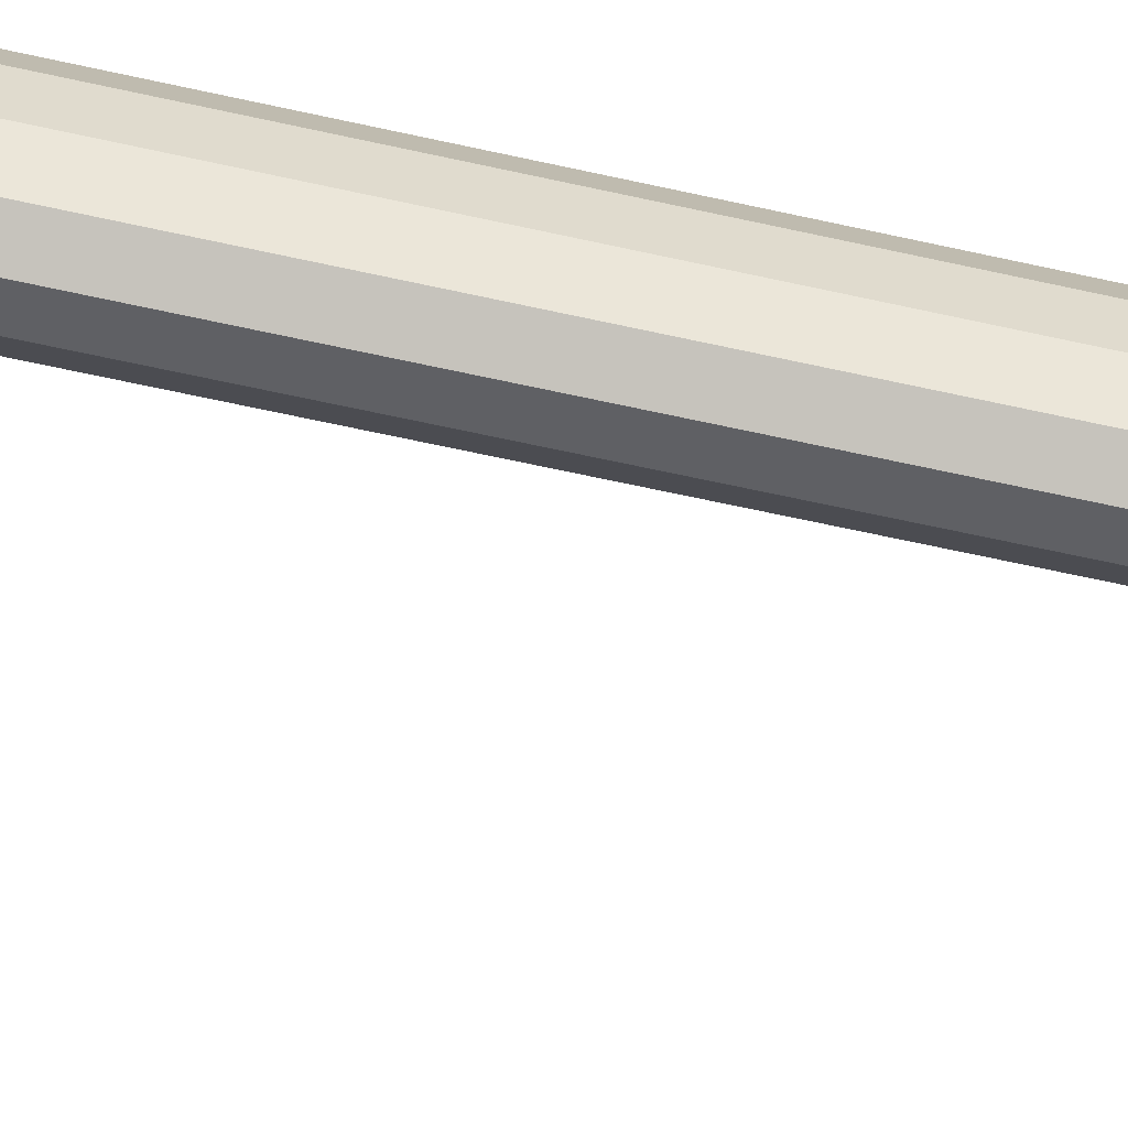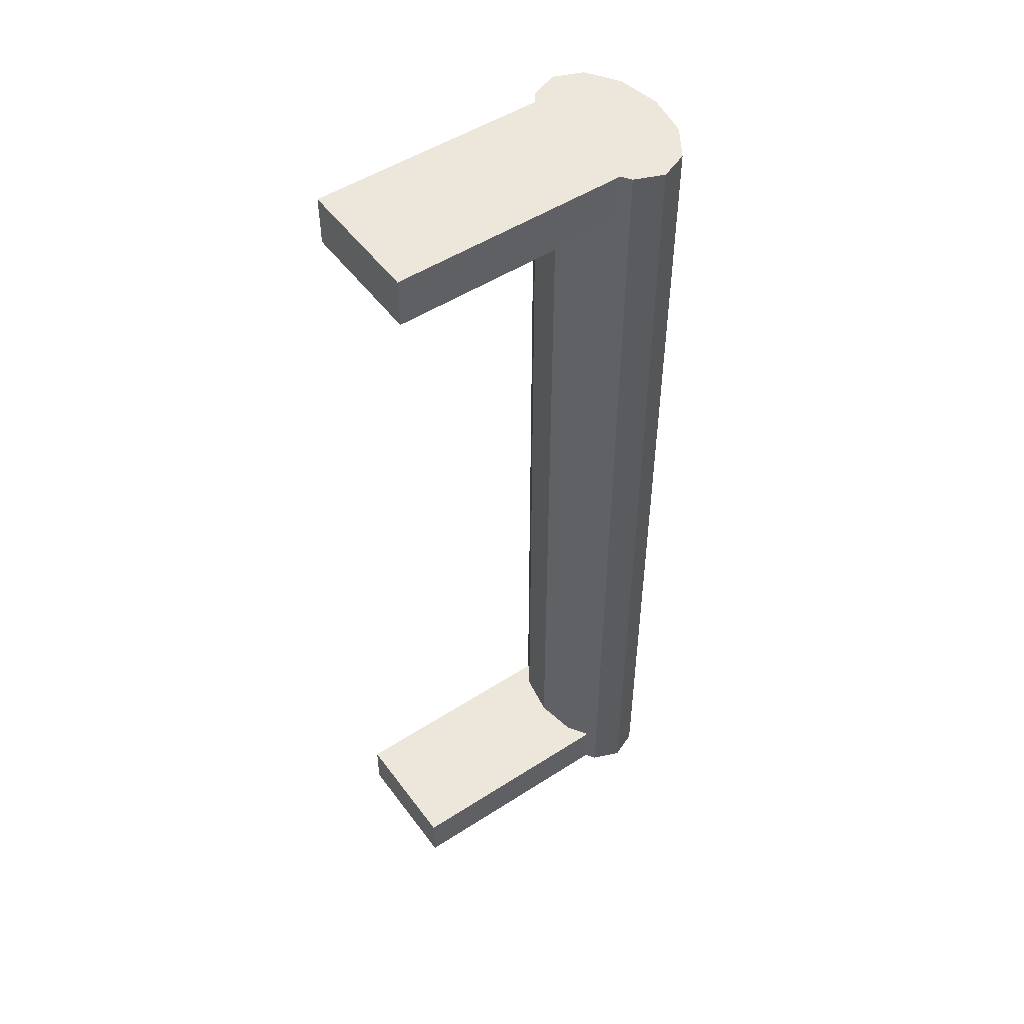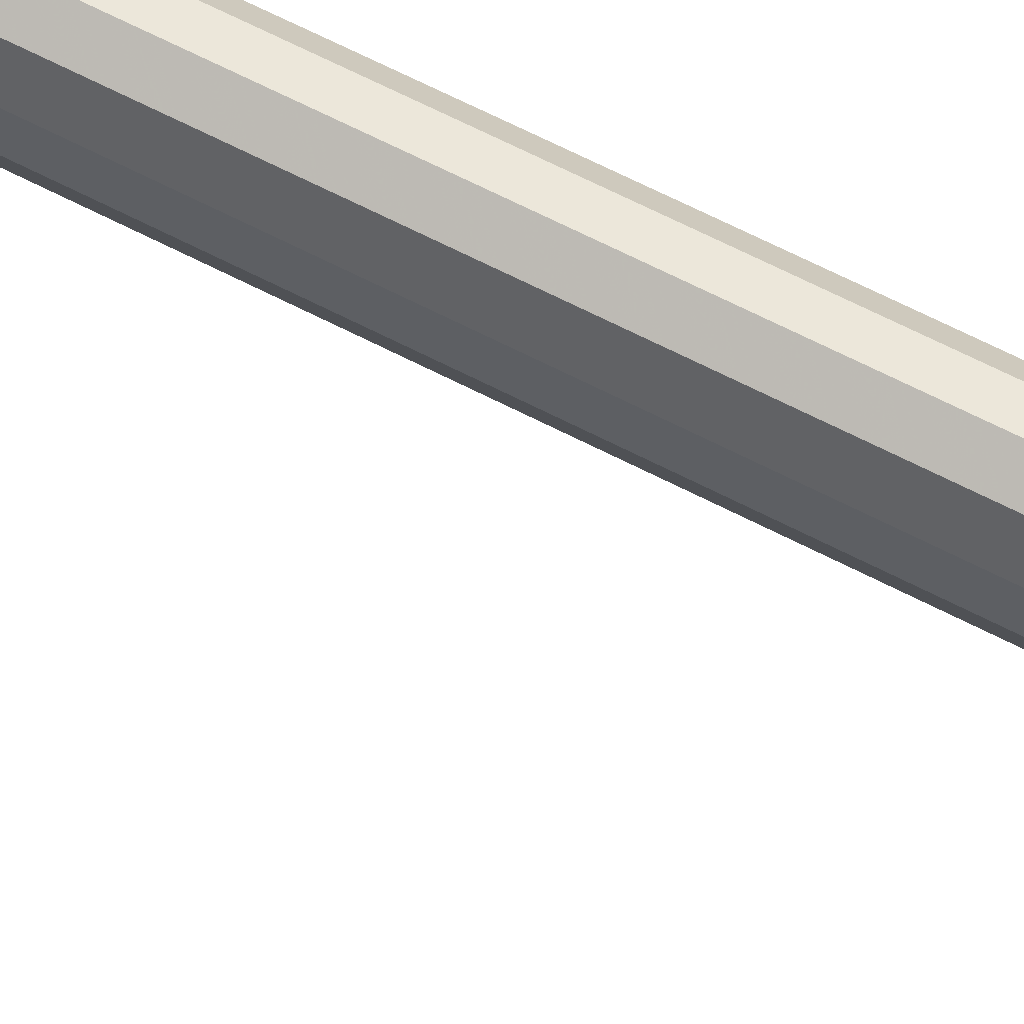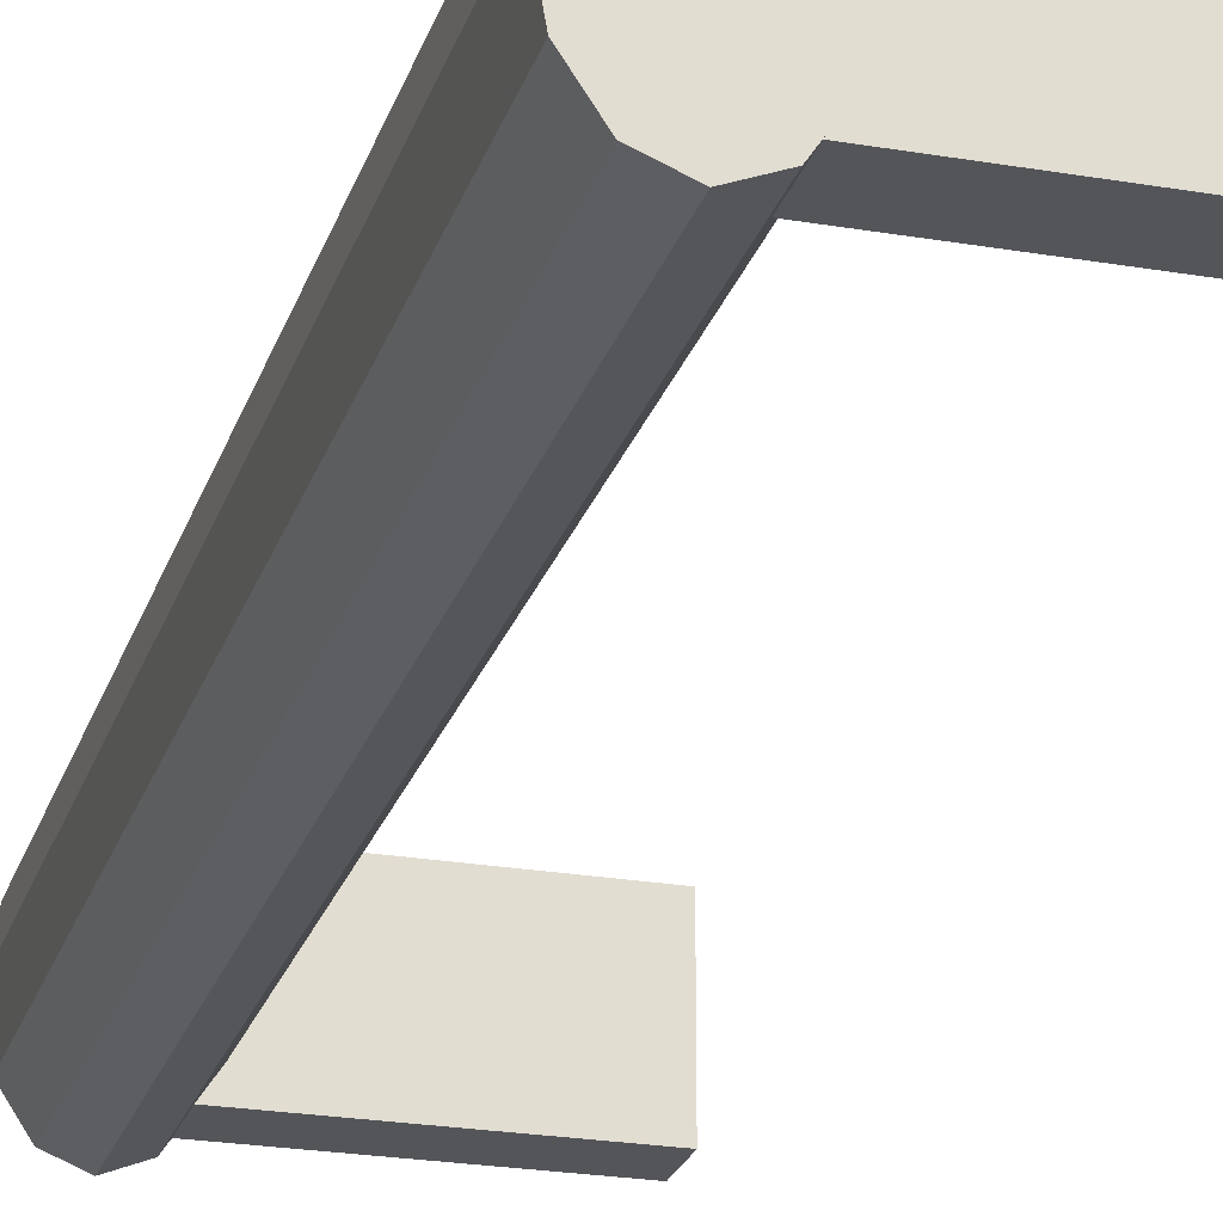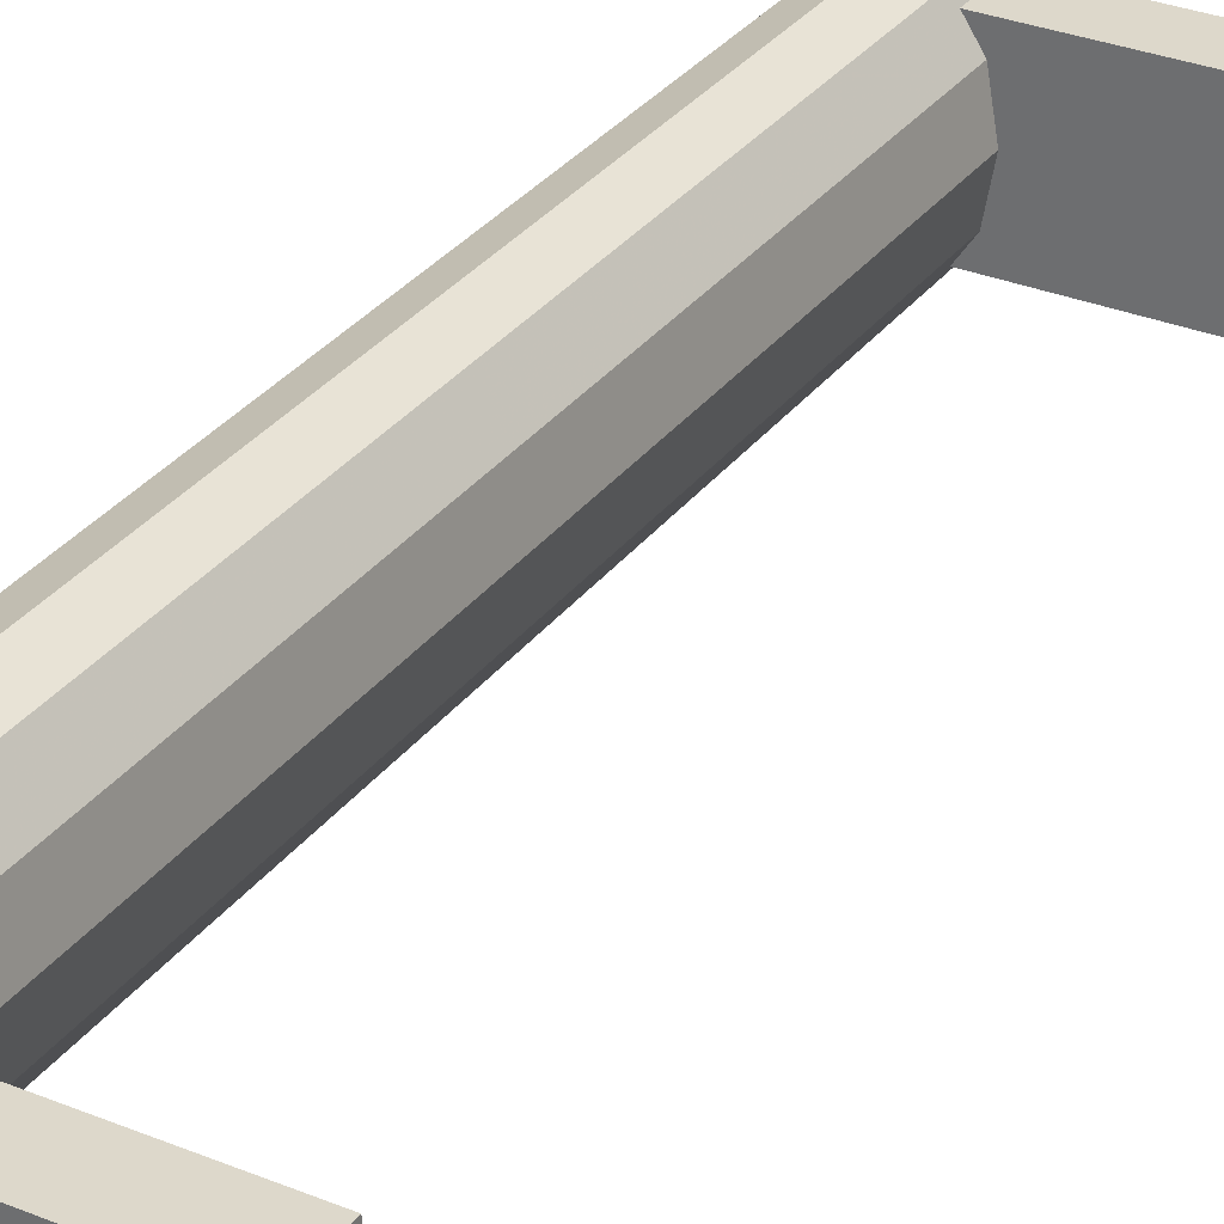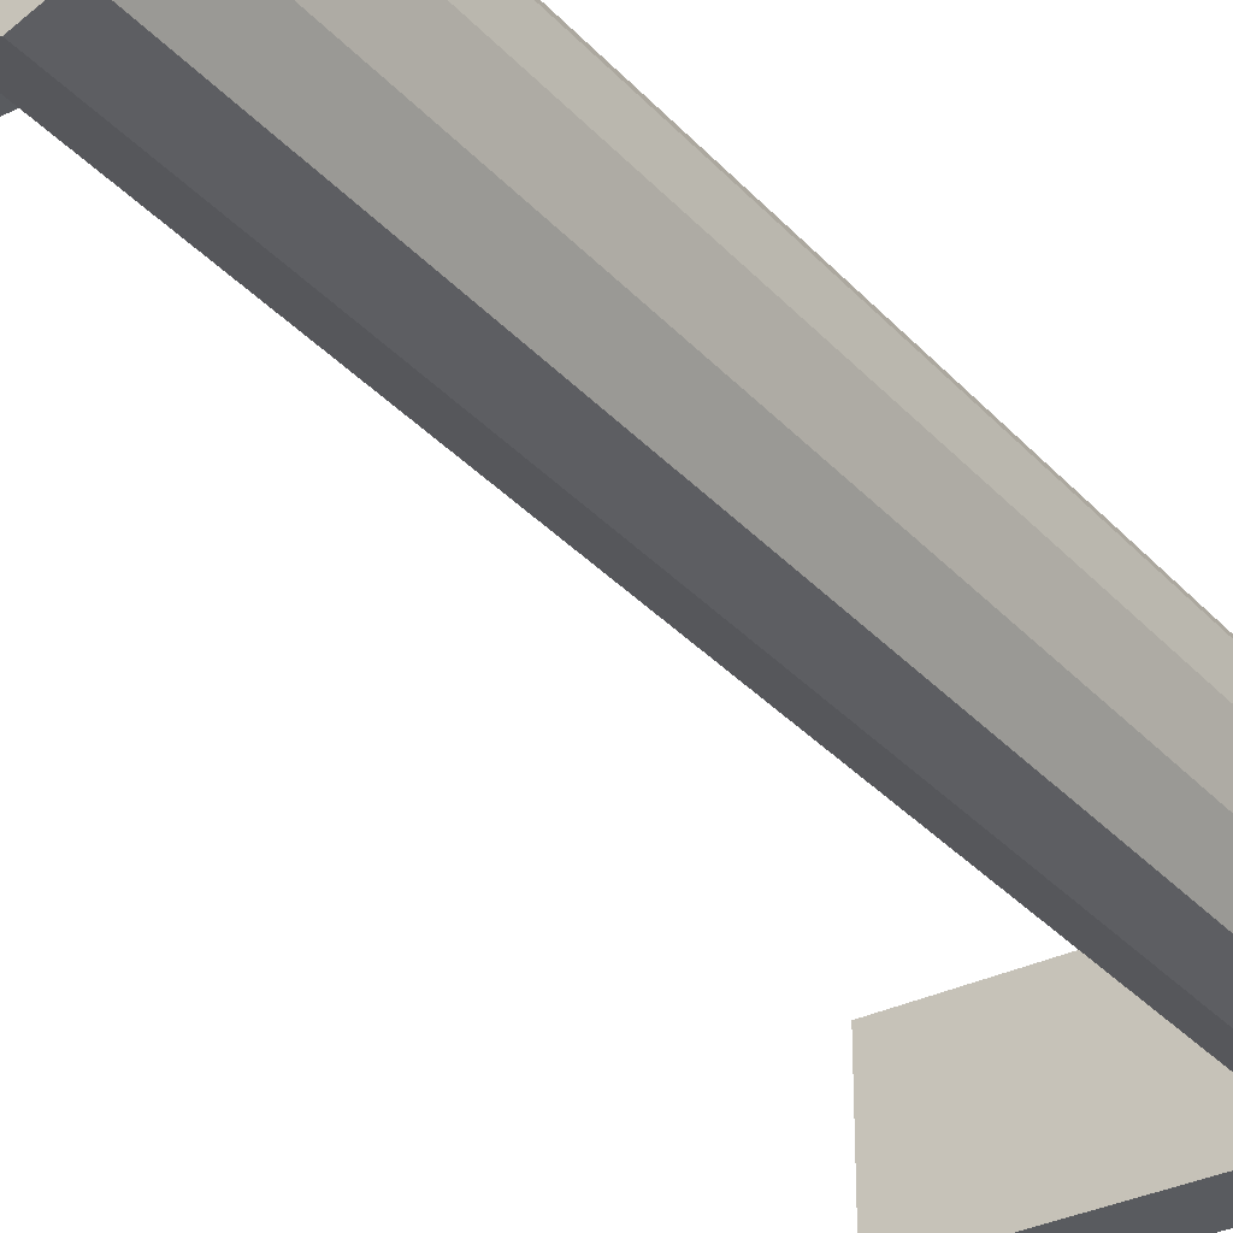
<metadata>
{"format":"obj","ext":"obj","renderer":"f3d","projection":"perspective","resolution":1024,"background":"white","views":[{"elev":-66.8,"azim":77.6,"up":"+Y"},{"elev":50.6,"azim":-35.2,"up":"+Z"},{"elev":72.8,"azim":-63.6,"up":"+Y"},{"elev":-24.1,"azim":164.2,"up":"+Y"},{"elev":31.3,"azim":-149.9,"up":"+Y"},{"elev":-32.3,"azim":34.2,"up":"+Y"}]}
</metadata>
<code>
v 0.02714 -0.00922 -0.05992
v 0.03416 -0.00922 -0.05992
v 0.03065 -0.01065 -0.05992
v 0.02457 -0.005324 -0.05992
v 0.03065 -0.01065 0.05992
v 0.02714 -0.00922 0.05992
v 0.02457 -0.005324 0.05992
v 0.03673 -0.005324 -0.05992
v 0.03416 -0.00922 0.05992
v 0.02363 0 -0.05992
v 0.03673 -0.005324 0.05992
v 0.02363 0 0.05992
v 0.03767 0 -0.05992
v 0.03767 0 0.05992
v 0.02457 0.005324 -0.05992
v 0.02457 0.005324 0.05992
v 0.03673 0.005324 -0.05992
v 0.03673 0.005324 0.05992
v 0.02714 0.00922 -0.05992
v 0.02714 0.00922 0.05992
v 0.03416 0.00922 -0.05992
v 0.03065 0.01065 0.05992
v 0.03065 0.01065 -0.05992
v 0.03416 0.00922 0.05992
v -0.002877 -0.008013 -0.05992
v 0.02634 -0.008013 -0.05992
v -0.002877 0.008013 -0.05992
v -0.002877 -0.008013 -0.05371
v 0.02634 -0.008013 -0.05371
v -0.002877 0.008013 -0.05371
v 0.02457 -0.005324 -0.05371
v 0.02634 0.008013 -0.05371
v 0.02634 0.008013 -0.05992
v 0.02363 0 -0.05371
v 0.02457 0.005324 -0.05371
v 0.02634 0.008013 0.05992
v -0.002877 0.008013 0.05371
v -0.002877 0.008013 0.05992
v 0.02634 0.008013 0.05371
v -0.002877 -0.008013 0.05992
v 0.02457 0.005324 0.05371
v -0.002877 -0.008013 0.05371
v 0.02363 0 0.05371
v 0.02457 -0.005324 0.05371
v 0.02634 -0.008013 0.05371
v 0.02634 -0.008013 0.05992
v 0.02714 -0.00922 -0.05992
v 0.02714 -0.00922 -0.05992
v 0.02714 -0.00922 -0.05992
v 0.02714 -0.00922 -0.05992
v 0.02714 -0.00922 -0.05992
v 0.03416 -0.00922 -0.05992
v 0.03416 -0.00922 -0.05992
v 0.03416 -0.00922 -0.05992
v 0.03416 -0.00922 -0.05992
v 0.03416 -0.00922 -0.05992
v 0.03065 -0.01065 -0.05992
v 0.03065 -0.01065 -0.05992
v 0.03065 -0.01065 -0.05992
v 0.02457 -0.005324 -0.05992
v 0.02457 -0.005324 -0.05992
v 0.02457 -0.005324 -0.05992
v 0.03065 -0.01065 0.05992
v 0.03065 -0.01065 0.05992
v 0.03065 -0.01065 0.05992
v 0.02714 -0.00922 0.05992
v 0.02714 -0.00922 0.05992
v 0.02714 -0.00922 0.05992
v 0.02714 -0.00922 0.05992
v 0.02714 -0.00922 0.05992
v 0.02457 -0.005324 0.05992
v 0.02457 -0.005324 0.05992
v 0.02457 -0.005324 0.05992
v 0.03673 -0.005324 -0.05992
v 0.03673 -0.005324 -0.05992
v 0.03673 -0.005324 -0.05992
v 0.03416 -0.00922 0.05992
v 0.03416 -0.00922 0.05992
v 0.03416 -0.00922 0.05992
v 0.03416 -0.00922 0.05992
v 0.03416 -0.00922 0.05992
v 0.02363 0 -0.05992
v 0.02363 0 -0.05992
v 0.02363 0 -0.05992
v 0.03673 -0.005324 0.05992
v 0.03673 -0.005324 0.05992
v 0.03673 -0.005324 0.05992
v 0.02363 0 0.05992
v 0.02363 0 0.05992
v 0.02363 0 0.05992
v 0.03767 0 -0.05992
v 0.03767 0 -0.05992
v 0.03767 0 -0.05992
v 0.03767 0 0.05992
v 0.03767 0 0.05992
v 0.03767 0 0.05992
v 0.02457 0.005324 -0.05992
v 0.02457 0.005324 -0.05992
v 0.02457 0.005324 -0.05992
v 0.02457 0.005324 0.05992
v 0.02457 0.005324 0.05992
v 0.02457 0.005324 0.05992
v 0.03673 0.005324 -0.05992
v 0.03673 0.005324 -0.05992
v 0.03673 0.005324 -0.05992
v 0.03673 0.005324 0.05992
v 0.03673 0.005324 0.05992
v 0.03673 0.005324 0.05992
v 0.02714 0.00922 -0.05992
v 0.02714 0.00922 -0.05992
v 0.02714 0.00922 -0.05992
v 0.02714 0.00922 -0.05992
v 0.02714 0.00922 -0.05992
v 0.02714 0.00922 0.05992
v 0.02714 0.00922 0.05992
v 0.02714 0.00922 0.05992
v 0.02714 0.00922 0.05992
v 0.02714 0.00922 0.05992
v 0.03416 0.00922 -0.05992
v 0.03416 0.00922 -0.05992
v 0.03416 0.00922 -0.05992
v 0.03416 0.00922 -0.05992
v 0.03416 0.00922 -0.05992
v 0.03065 0.01065 0.05992
v 0.03065 0.01065 0.05992
v 0.03065 0.01065 0.05992
v 0.03065 0.01065 -0.05992
v 0.03065 0.01065 -0.05992
v 0.03065 0.01065 -0.05992
v 0.03416 0.00922 0.05992
v 0.03416 0.00922 0.05992
v 0.03416 0.00922 0.05992
v 0.03416 0.00922 0.05992
v 0.03416 0.00922 0.05992
v -0.002877 -0.008013 -0.05992
v -0.002877 -0.008013 -0.05992
v -0.002877 -0.008013 -0.05992
v -0.002877 -0.008013 -0.05992
v -0.002877 -0.008013 -0.05992
v 0.02634 -0.008013 -0.05992
v 0.02634 -0.008013 -0.05992
v 0.02634 -0.008013 -0.05992
v -0.002877 0.008013 -0.05992
v -0.002877 0.008013 -0.05992
v -0.002877 0.008013 -0.05992
v -0.002877 0.008013 -0.05992
v -0.002877 0.008013 -0.05992
v -0.002877 -0.008013 -0.05371
v -0.002877 -0.008013 -0.05371
v -0.002877 -0.008013 -0.05371
v -0.002877 -0.008013 -0.05371
v -0.002877 -0.008013 -0.05371
v 0.02634 -0.008013 -0.05371
v 0.02634 -0.008013 -0.05371
v 0.02634 -0.008013 -0.05371
v -0.002877 0.008013 -0.05371
v -0.002877 0.008013 -0.05371
v -0.002877 0.008013 -0.05371
v -0.002877 0.008013 -0.05371
v -0.002877 0.008013 -0.05371
v 0.02457 -0.005324 -0.05371
v 0.02634 0.008013 -0.05371
v 0.02634 0.008013 -0.05371
v 0.02634 0.008013 -0.05371
v 0.02634 0.008013 -0.05992
v 0.02634 0.008013 -0.05992
v 0.02634 0.008013 -0.05992
v 0.02363 0 -0.05371
v 0.02457 0.005324 -0.05371
v 0.02634 0.008013 0.05992
v 0.02634 0.008013 0.05992
v 0.02634 0.008013 0.05992
v -0.002877 0.008013 0.05371
v -0.002877 0.008013 0.05371
v -0.002877 0.008013 0.05371
v -0.002877 0.008013 0.05371
v -0.002877 0.008013 0.05371
v -0.002877 0.008013 0.05992
v -0.002877 0.008013 0.05992
v -0.002877 0.008013 0.05992
v -0.002877 0.008013 0.05992
v -0.002877 0.008013 0.05992
v 0.02634 0.008013 0.05371
v 0.02634 0.008013 0.05371
v 0.02634 0.008013 0.05371
v -0.002877 -0.008013 0.05992
v -0.002877 -0.008013 0.05992
v -0.002877 -0.008013 0.05992
v -0.002877 -0.008013 0.05992
v -0.002877 -0.008013 0.05992
v 0.02457 0.005324 0.05371
v -0.002877 -0.008013 0.05371
v -0.002877 -0.008013 0.05371
v -0.002877 -0.008013 0.05371
v -0.002877 -0.008013 0.05371
v -0.002877 -0.008013 0.05371
v 0.02363 0 0.05371
v 0.02457 -0.005324 0.05371
v 0.02634 -0.008013 0.05371
v 0.02634 -0.008013 0.05371
v 0.02634 -0.008013 0.05371
v 0.02634 -0.008013 0.05992
v 0.02634 -0.008013 0.05992
v 0.02634 -0.008013 0.05992
f 56 65 59
f 59 70 51
f 49 73 62
f 65 56 81
f 70 59 65
f 73 49 68
f 73 84 62
f 86 53 75
f 53 86 78
f 84 73 90
f 75 95 86
f 90 99 84
f 95 75 92
f 99 90 102
f 92 107 95
f 102 111 99
f 107 92 104
f 111 102 116
f 120 107 104
f 125 112 117
f 107 120 131
f 112 125 128
f 128 133 122
f 133 128 125
f 3 2 1
f 4 1 2
f 58 64 55
f 50 69 58
f 61 72 48
f 8 4 2
f 80 55 64
f 64 58 69
f 67 48 72
f 61 83 72
f 10 4 8
f 76 54 87
f 79 87 54
f 63 66 77
f 71 85 66
f 89 72 83
f 13 10 8
f 87 96 76
f 85 77 66
f 88 85 71
f 83 98 89
f 15 10 13
f 93 76 96
f 94 85 88
f 101 89 98
f 17 15 13
f 96 108 93
f 100 94 88
f 98 110 101
f 19 15 17
f 105 93 108
f 106 94 100
f 115 101 110
f 21 19 17
f 105 108 121
f 114 106 100
f 118 113 126
f 23 19 21
f 132 121 108
f 130 106 114
f 129 126 113
f 124 130 114
f 123 134 129
f 126 129 134
f 47 52 57
f 52 47 60
f 52 60 74
f 74 60 82
f 9 6 5
f 6 11 7
f 74 82 91
f 6 9 11
f 7 11 12
f 91 82 97
f 12 11 14
f 91 97 103
f 12 14 16
f 103 97 109
f 16 14 18
f 103 109 119
f 16 18 20
f 119 109 127
f 20 18 24
f 20 24 22
f 26 4 25
f 27 25 4
f 138 151 141
f 136 144 149
f 10 27 4
f 154 141 151
f 157 149 144
f 15 27 10
f 153 148 161
f 156 161 148
f 160 147 164
f 33 27 15
f 168 161 156
f 167 164 147
f 162 169 156
f 169 168 156
f 135 60 140
f 60 135 143
f 142 152 139
f 150 145 137
f 60 143 82
f 152 142 155
f 145 150 158
f 82 143 97
f 31 28 29
f 28 31 30
f 163 146 159
f 97 143 165
f 30 31 34
f 146 163 166
f 30 35 32
f 30 34 35
f 182 177 172
f 185 172 177
f 179 187 174
f 170 100 178
f 39 37 41
f 193 174 187
f 178 71 186
f 100 88 178
f 41 37 43
f 37 42 44
f 195 189 200
f 202 186 71
f 88 71 178
f 43 37 44
f 45 44 42
f 203 200 189
f 171 176 181
f 176 171 184
f 175 188 180
f 38 16 36
f 191 173 183
f 188 175 194
f 40 7 38
f 38 12 16
f 197 173 191
f 198 192 173
f 201 190 196
f 7 40 46
f 38 7 12
f 198 173 197
f 192 198 199
f 190 201 204

</code>
